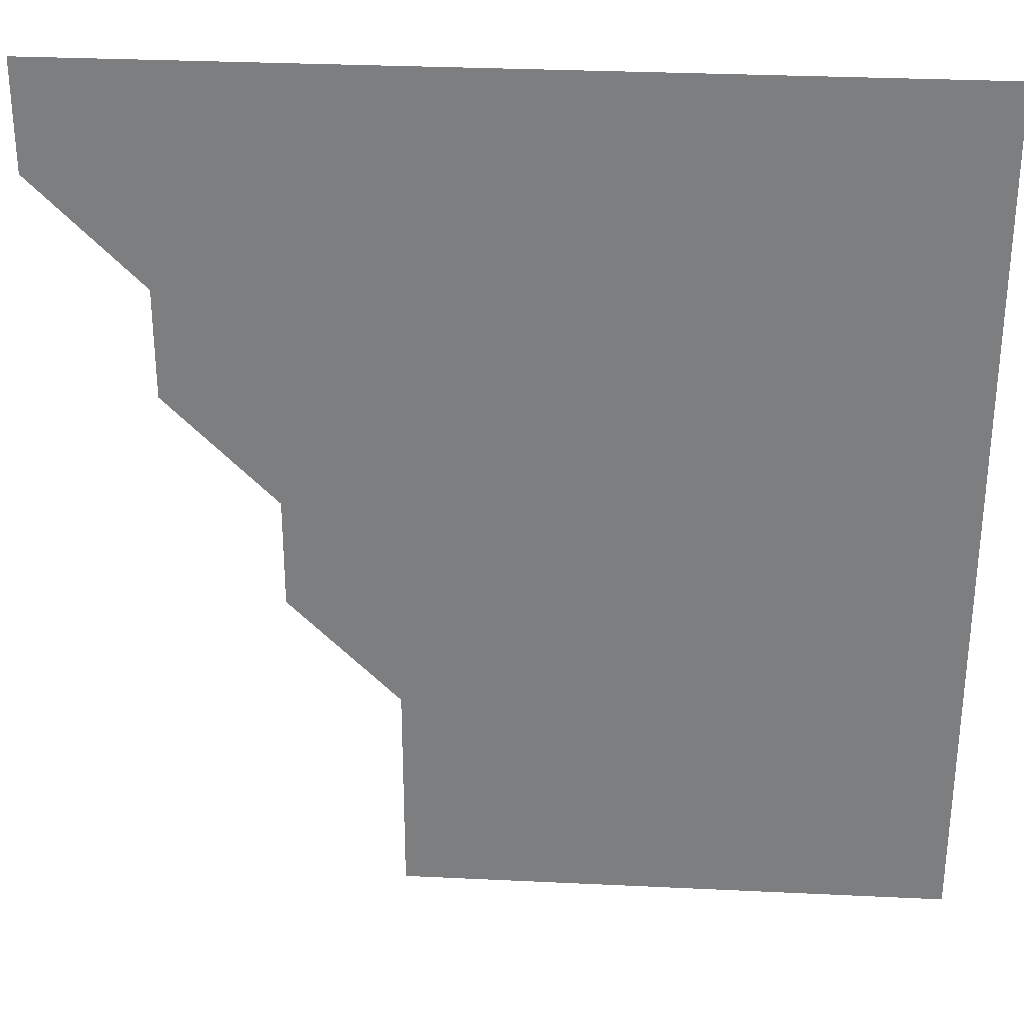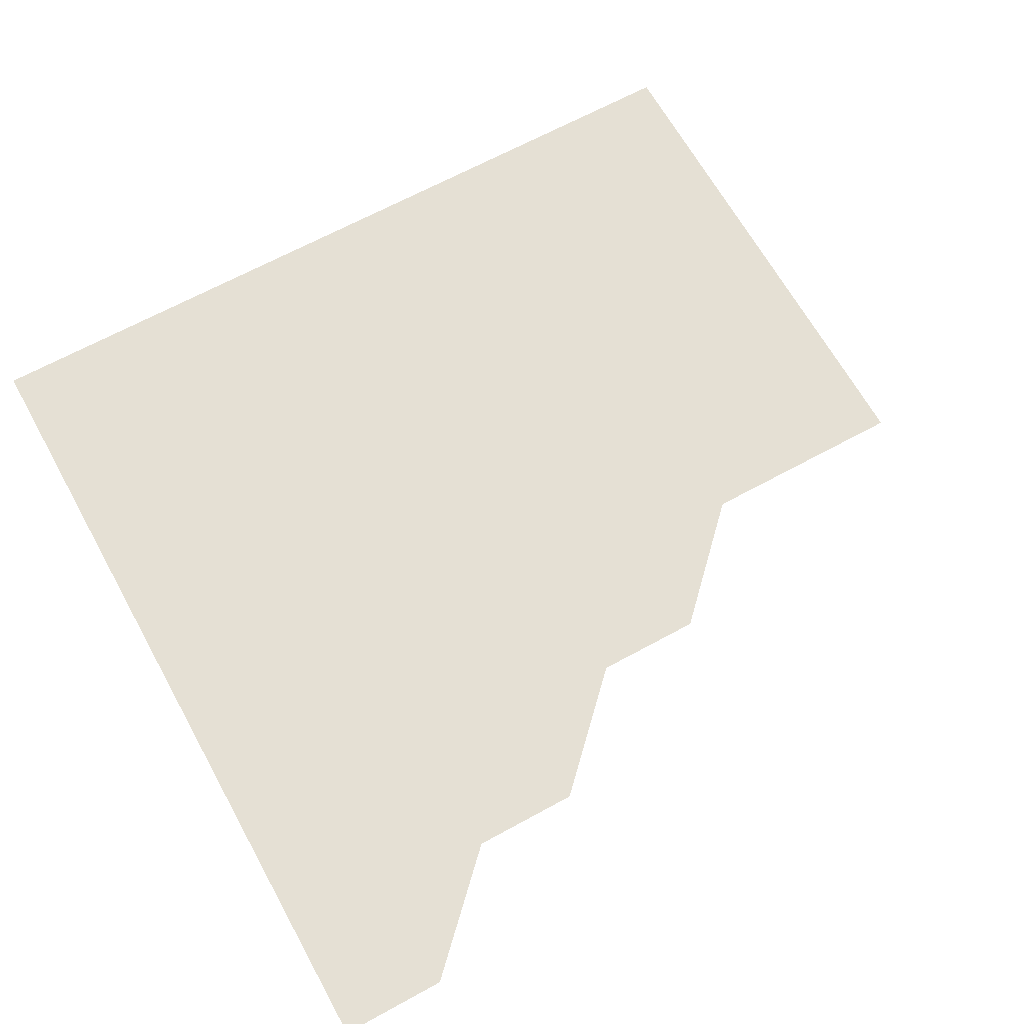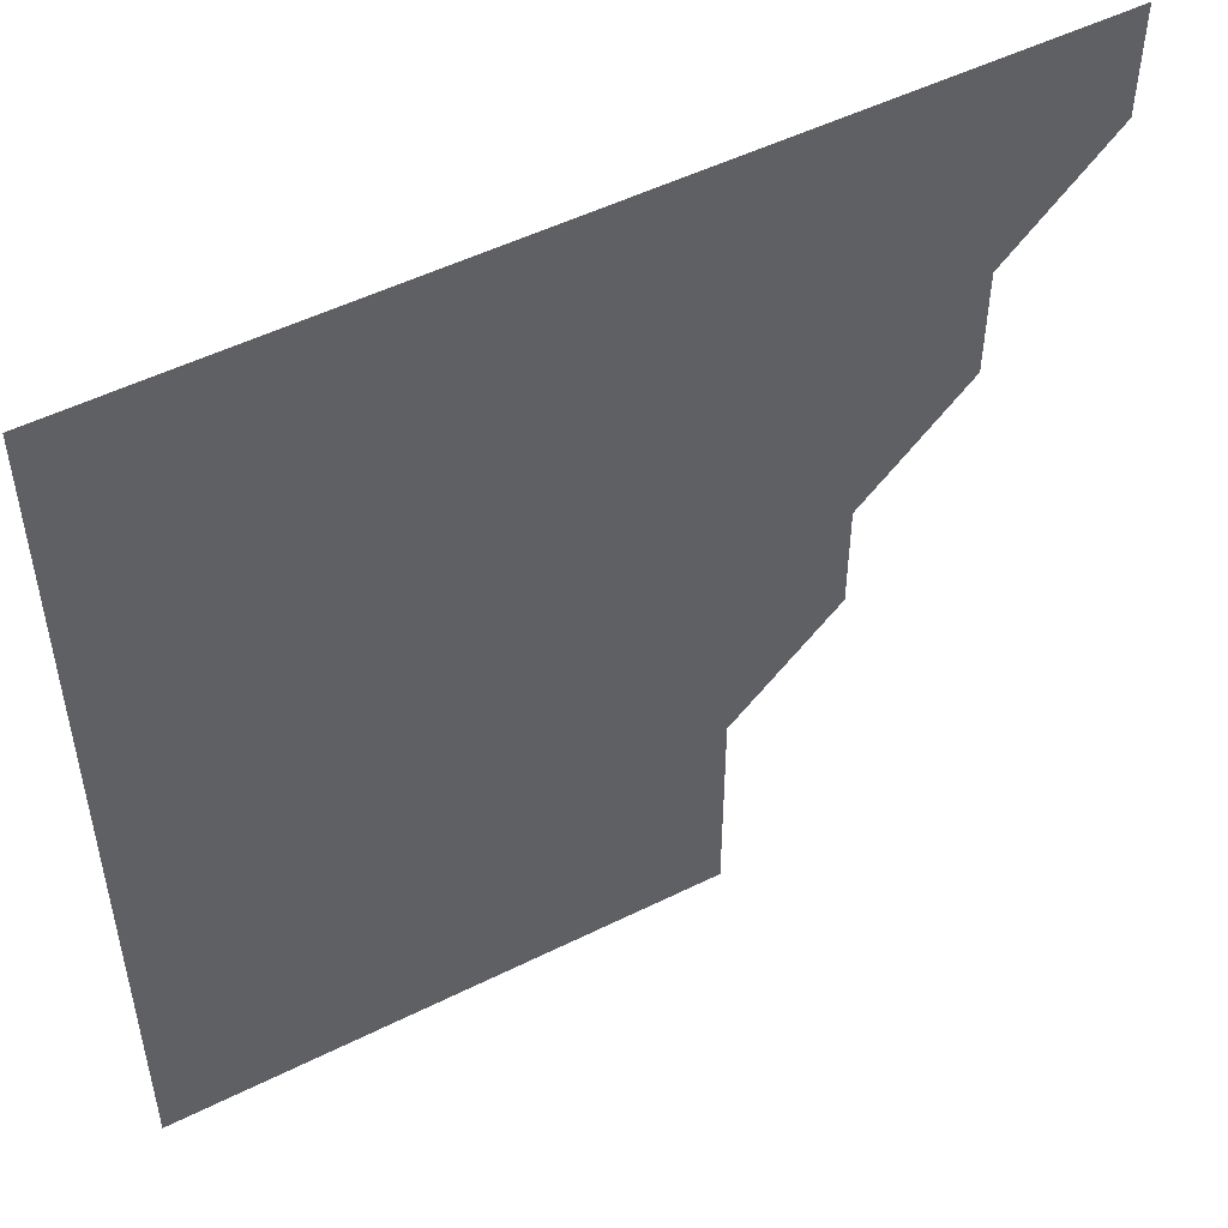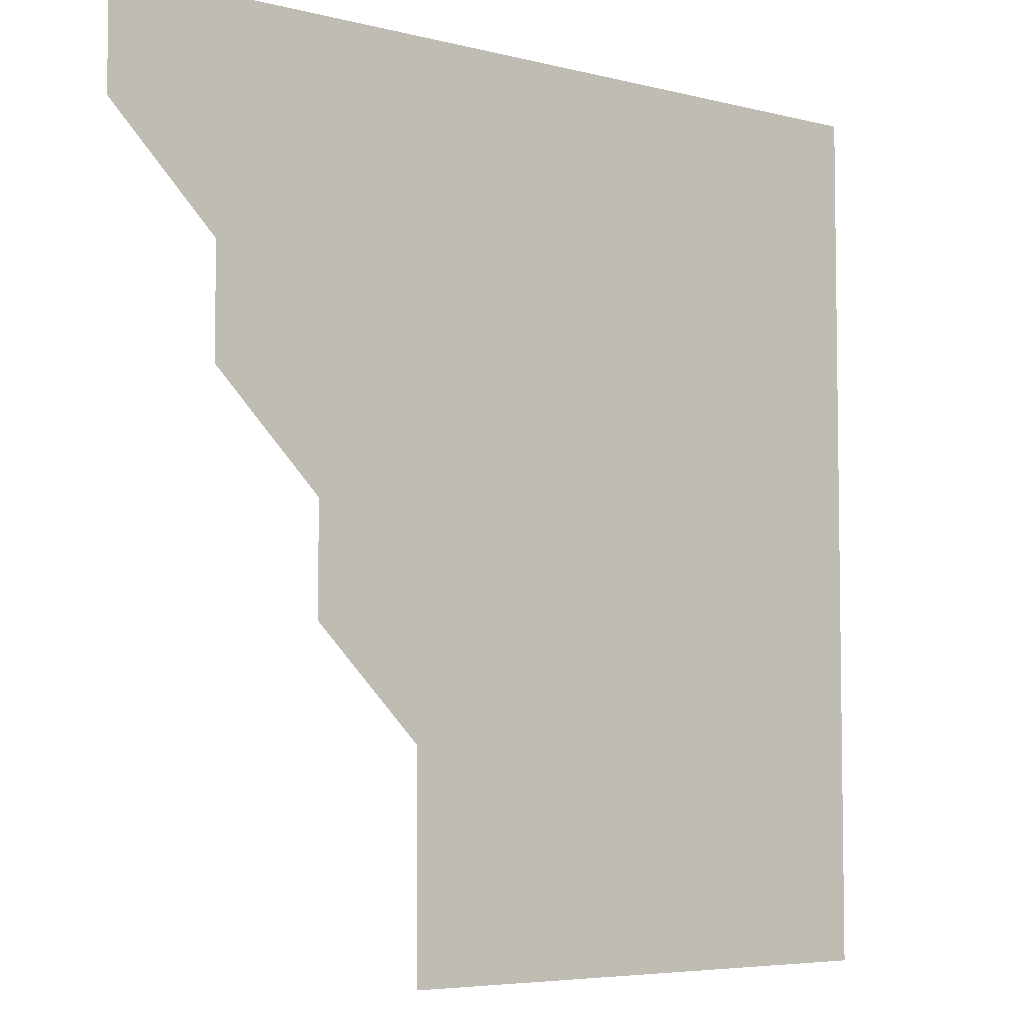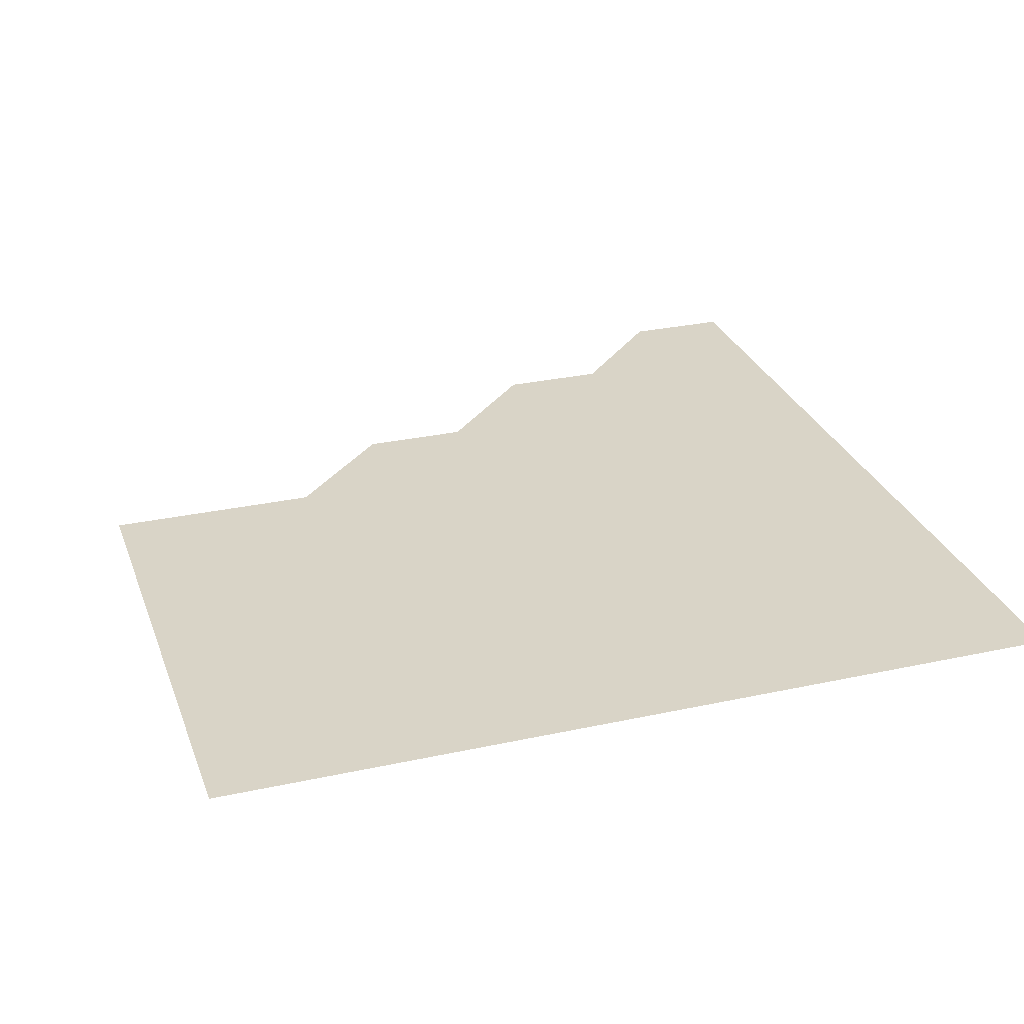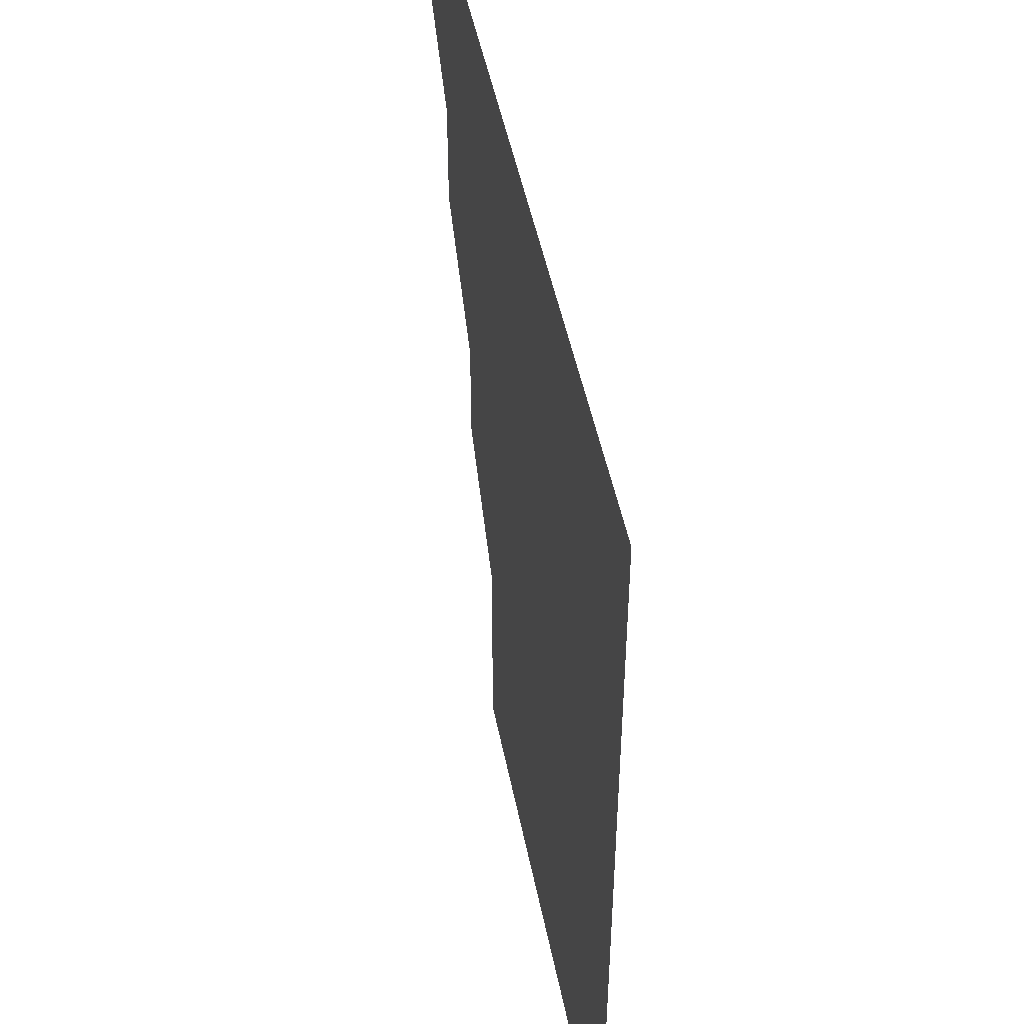
<metadata>
{"format":"obj","ext":"obj","renderer":"f3d","projection":"perspective","resolution":1024,"background":"white","views":[{"elev":30.2,"azim":4.0,"up":"+Y"},{"elev":65.8,"azim":-118.9,"up":"+Z"},{"elev":50.9,"azim":151.5,"up":"+Y"},{"elev":-5.5,"azim":-38.5,"up":"+Y"},{"elev":28.7,"azim":71.9,"up":"+Z"},{"elev":47.8,"azim":79.0,"up":"+Y"}]}
</metadata>
<code>
v 451 361 0
v 451 391 0
v 481 301 0
v 481 331 0
v 481 361 0
v 481 391 0
v 511 241 0
v 511 271 0
v 511 301 0
v 511 331 0
v 511 361 0
v 511 391 0
v 541 151 0
v 541 181 0
v 541 211 0
v 541 241 0
v 541 271 0
v 541 301 0
v 541 331 0
v 541 361 0
v 541 391 0
v 571 151 0
v 571 181 0
v 571 211 0
v 571 241 0
v 571 271 0
v 571 301 0
v 571 331 0
v 571 361 0
v 571 391 0
v 601 151 0
v 601 181 0
v 601 211 0
v 601 241 0
v 601 271 0
v 601 301 0
v 601 331 0
v 601 361 0
v 601 391 0
v 631 151 0
v 631 181 0
v 631 211 0
v 631 241 0
v 631 271 0
v 631 301 0
v 631 331 0
v 631 361 0
v 631 391 0
v 661 151 0
v 661 181 0
v 661 211 0
v 661 241 0
v 661 271 0
v 661 301 0
v 661 331 0
v 661 361 0
v 661 391 0
v 691 151 0
v 691 181 0
v 691 211 0
v 691 241 0
v 691 271 0
v 691 301 0
v 691 331 0
v 691 361 0
v 691 391 0
v 721 391 0
f 4 5 1
f 1 5 2
f 5 6 2
f 8 9 3
f 3 9 4
f 9 10 4
f 4 10 5
f 10 11 5
f 5 11 6
f 11 12 6
f 15 16 7
f 7 16 8
f 16 17 8
f 8 17 9
f 17 18 9
f 9 18 10
f 18 19 10
f 10 19 11
f 19 20 11
f 11 20 12
f 20 21 12
f 13 22 14
f 22 23 14
f 14 23 15
f 23 24 15
f 15 24 16
f 24 25 16
f 16 25 17
f 25 26 17
f 17 26 18
f 26 27 18
f 18 27 19
f 27 28 19
f 19 28 20
f 28 29 20
f 20 29 21
f 29 30 21
f 22 31 23
f 31 32 23
f 23 32 24
f 32 33 24
f 24 33 25
f 33 34 25
f 25 34 26
f 34 35 26
f 26 35 27
f 35 36 27
f 27 36 28
f 36 37 28
f 28 37 29
f 37 38 29
f 29 38 30
f 38 39 30
f 31 40 32
f 40 41 32
f 32 41 33
f 41 42 33
f 33 42 34
f 42 43 34
f 34 43 35
f 43 44 35
f 35 44 36
f 44 45 36
f 36 45 37
f 45 46 37
f 37 46 38
f 46 47 38
f 38 47 39
f 47 48 39
f 40 49 41
f 49 50 41
f 41 50 42
f 50 51 42
f 42 51 43
f 51 52 43
f 43 52 44
f 52 53 44
f 44 53 45
f 53 54 45
f 45 54 46
f 54 55 46
f 46 55 47
f 55 56 47
f 47 56 48
f 56 57 48
f 49 58 50
f 58 59 50
f 50 59 51
f 59 60 51
f 51 60 52
f 60 61 52
f 52 61 53
f 61 62 53
f 53 62 54
f 62 63 54
f 54 63 55
f 63 64 55
f 55 64 56
f 64 65 56
f 56 65 57
f 65 66 57

</code>
